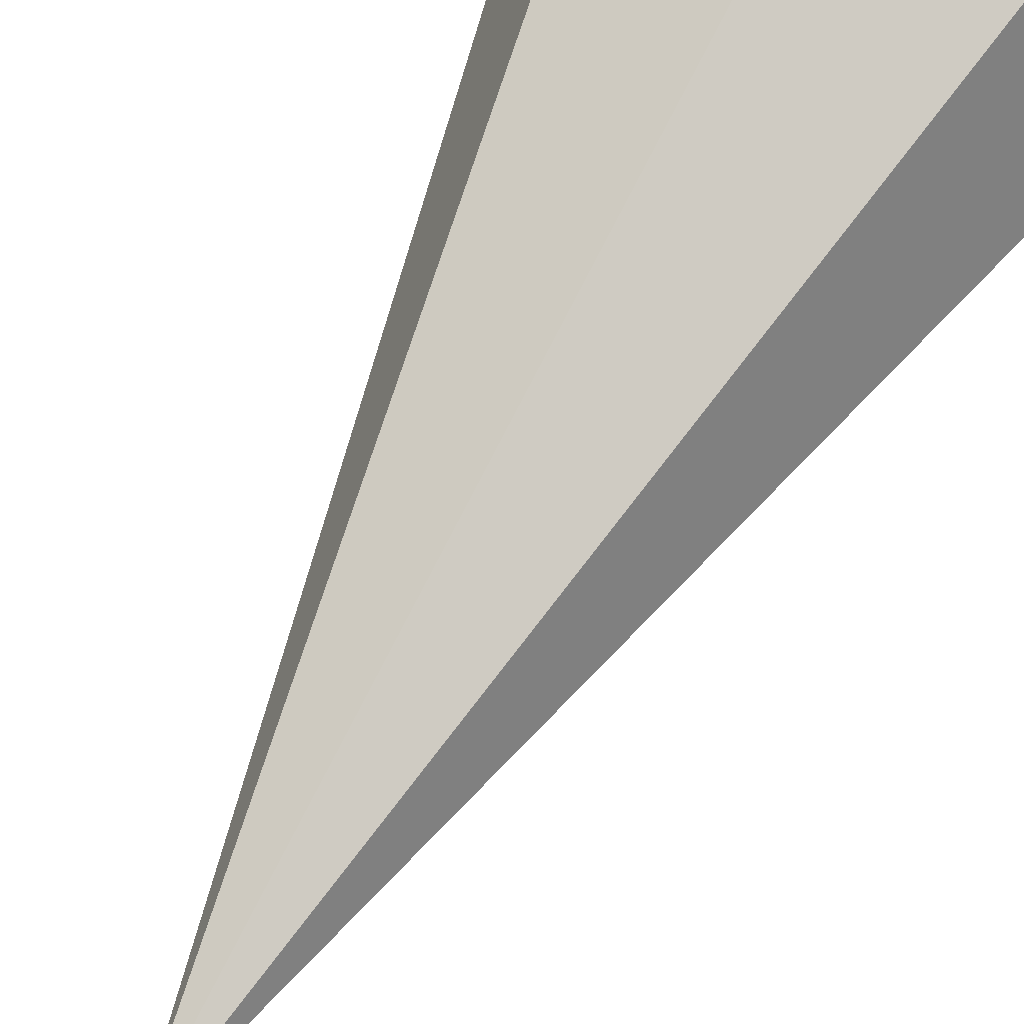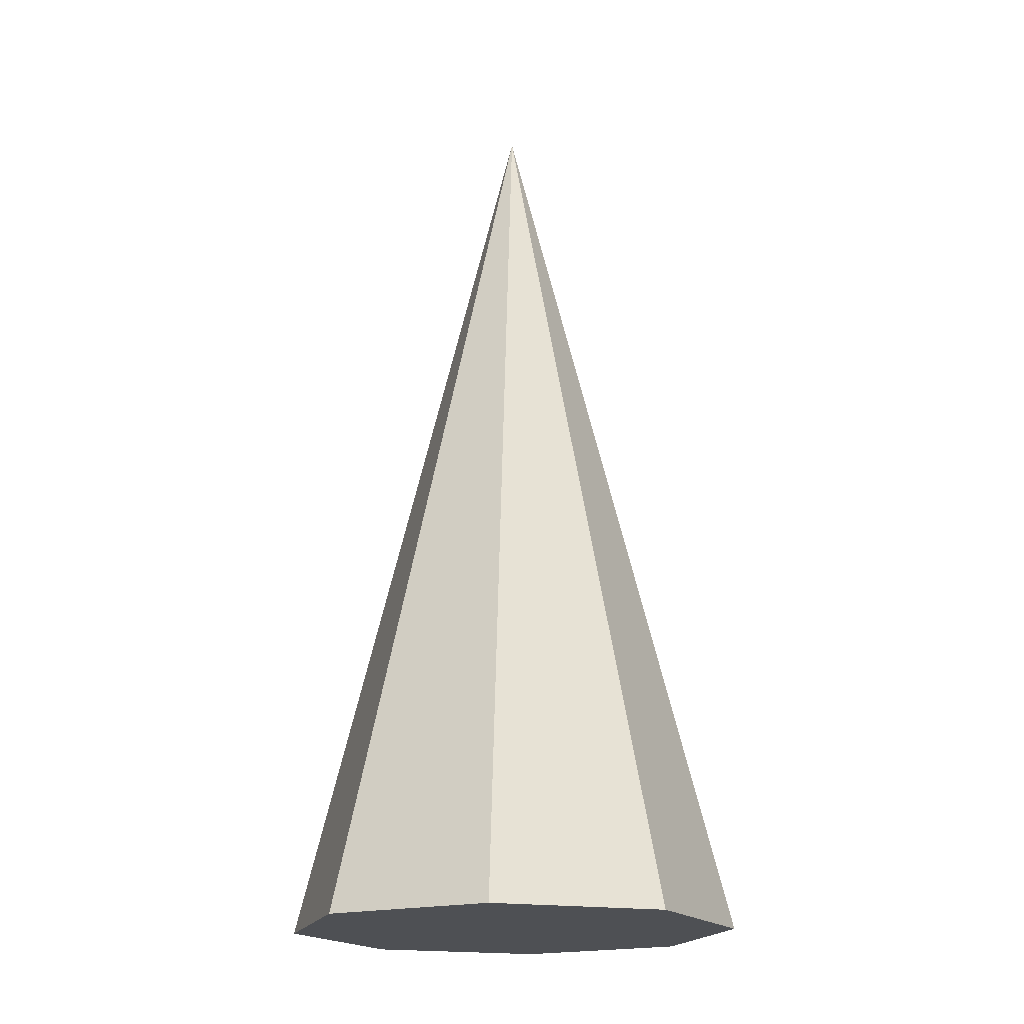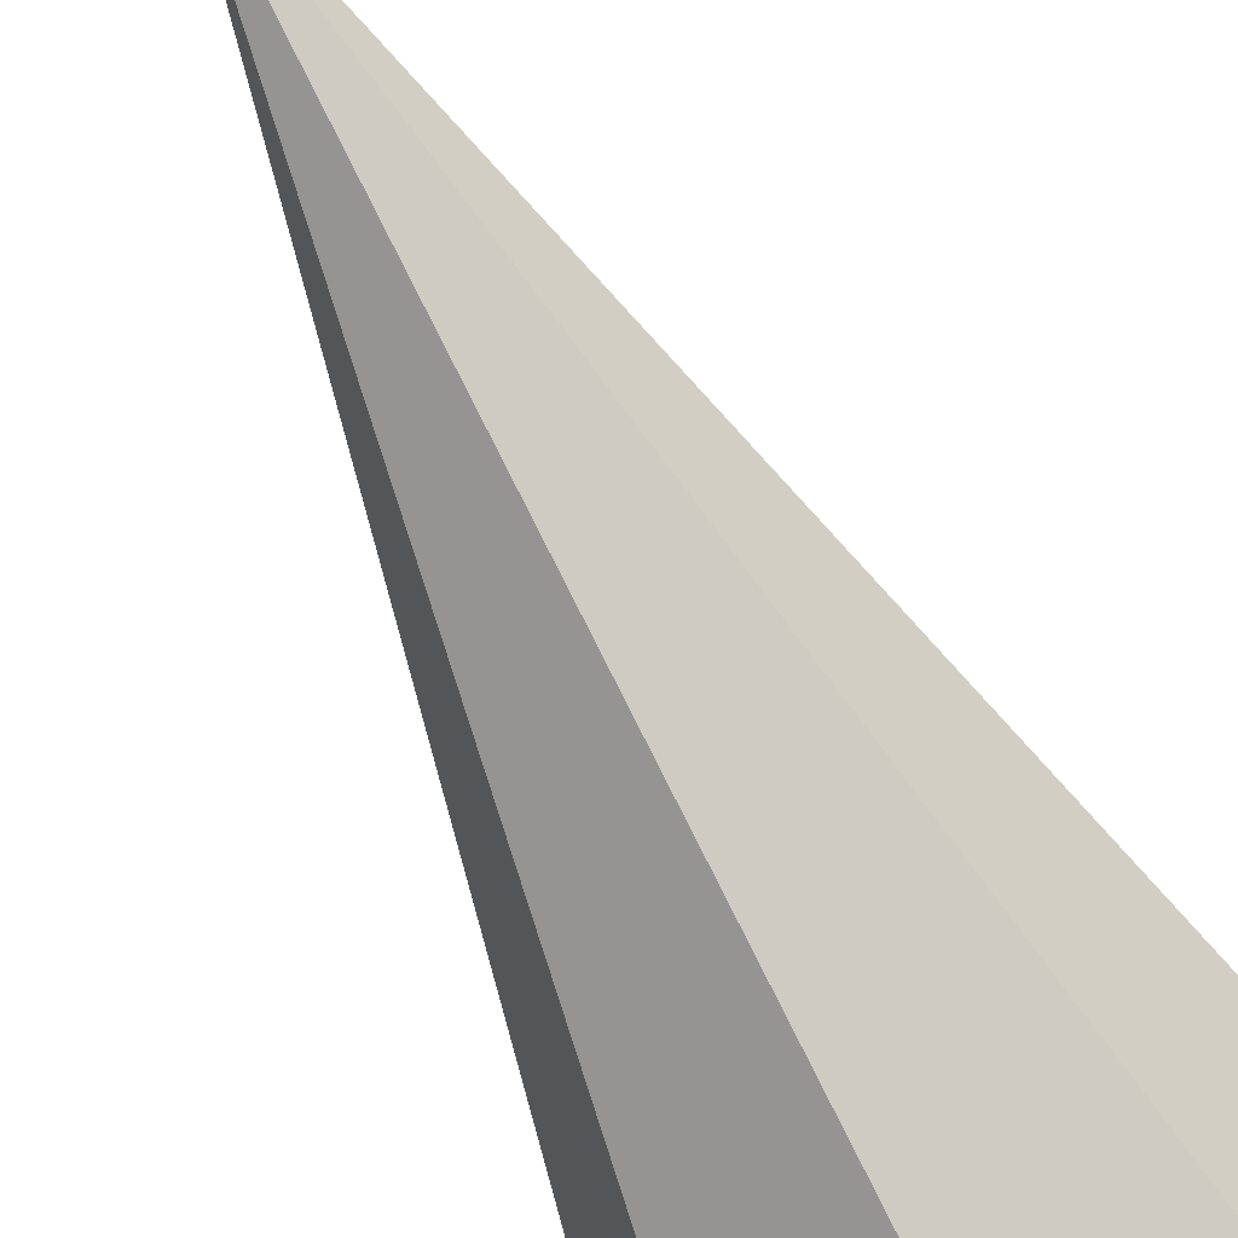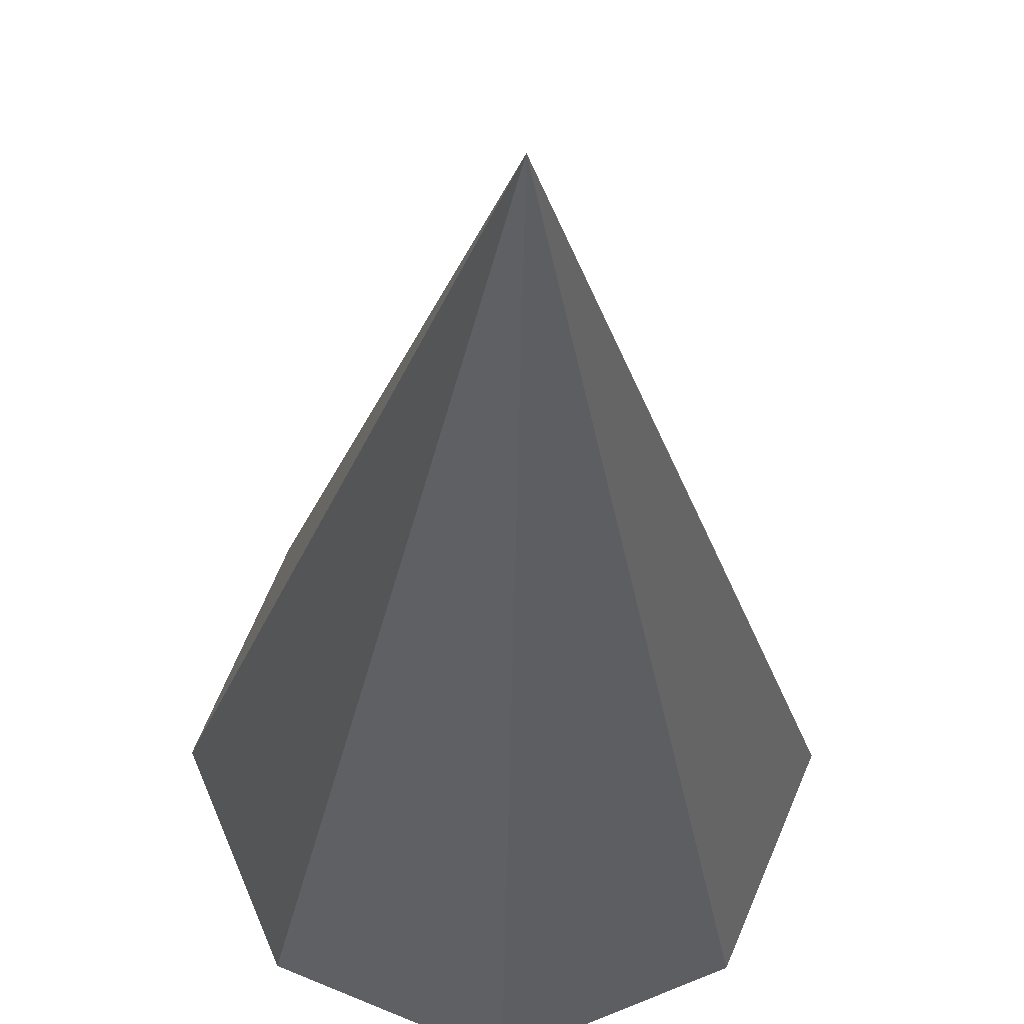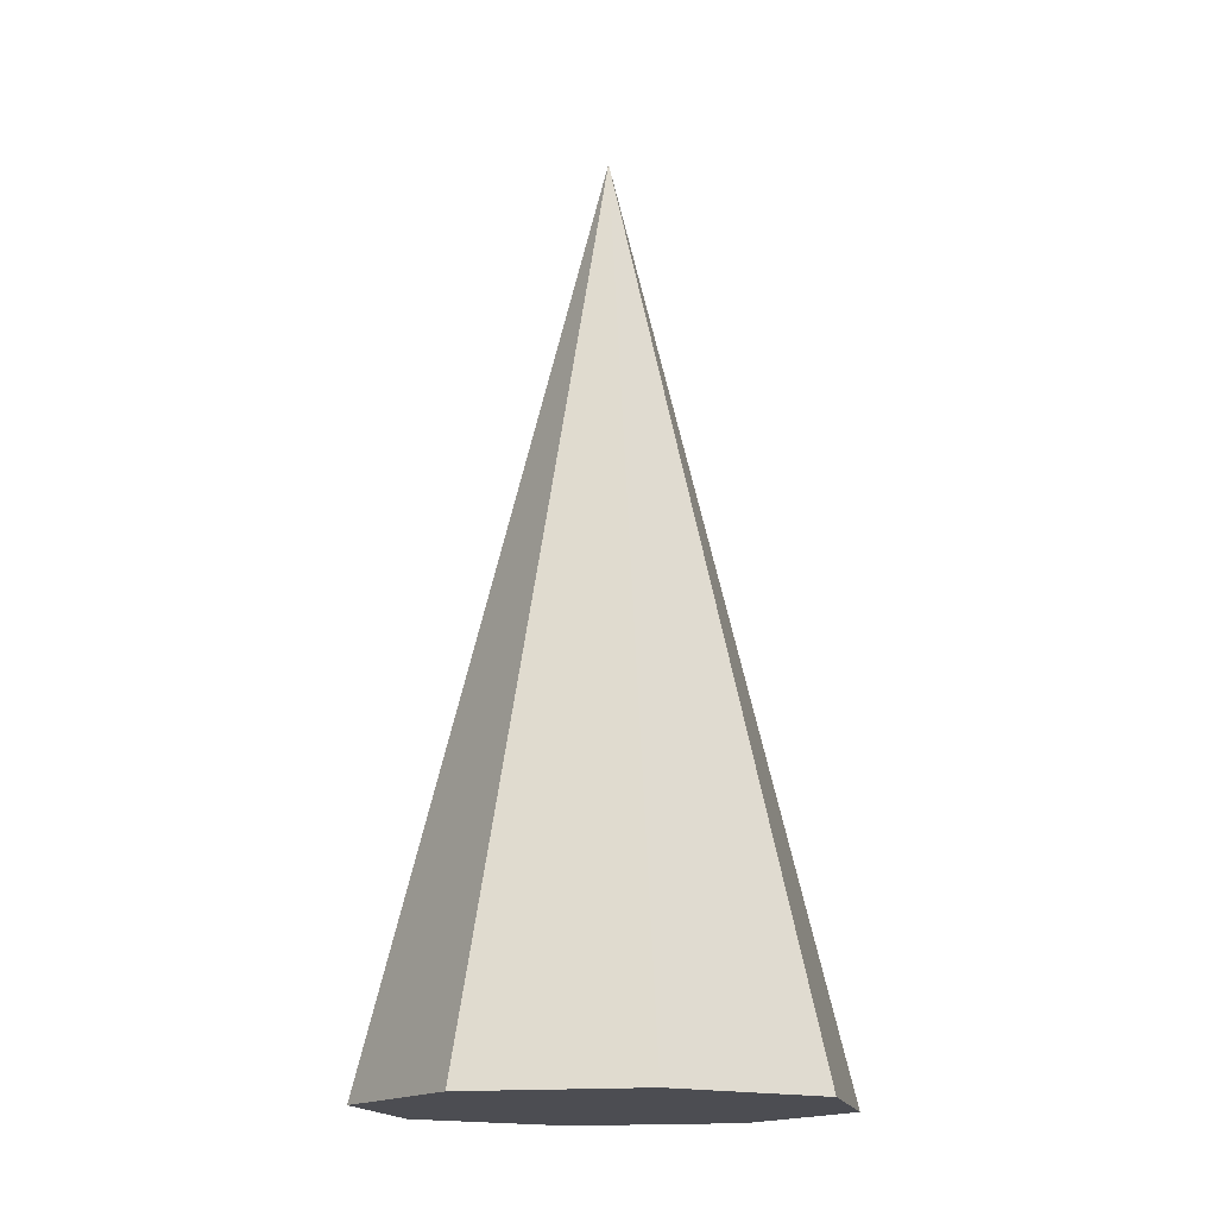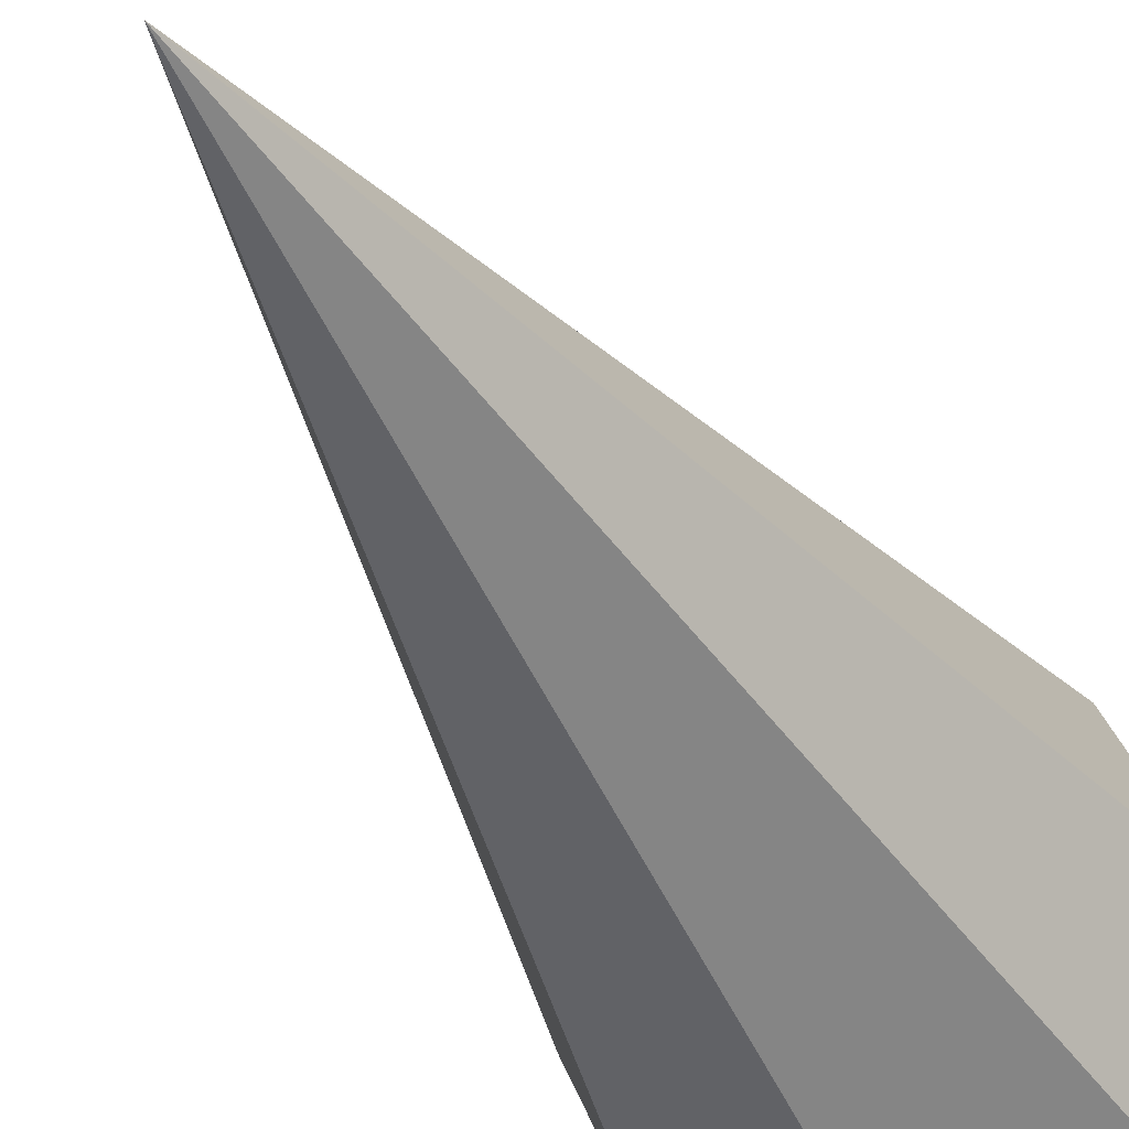
<metadata>
{"format":"obj","ext":"obj","renderer":"f3d","projection":"perspective","resolution":1024,"background":"white","views":[{"elev":61.3,"azim":-152.1,"up":"+Z"},{"elev":-18.6,"azim":-174.6,"up":"+Y"},{"elev":-72.9,"azim":-152.1,"up":"+Z"},{"elev":-23.0,"azim":179.1,"up":"+Z"},{"elev":-16.3,"azim":-100.2,"up":"+Y"},{"elev":-39.4,"azim":-153.9,"up":"+Z"}]}
</metadata>
<code>
g pCone1
v 0.3536 -1 -0.3536
v -0 1 0
v -0 -1 -0.5
v -0 -1 -0.5
v -0 1 0
v -0.3536 -1 -0.3536
v -0.3536 -1 -0.3536
v -0 1 0
v -0.5 -1 0
v -0.5 -1 0
v -0 1 0
v -0.3536 -1 0.3536
v -0.3536 -1 0.3536
v -0 1 0
v -0 -1 0.5
v -0 -1 0.5
v -0 1 0
v 0.3536 -1 0.3536
v 0.3536 -1 0.3536
v -0 1 0
v 0.5 -1 0
v 0.5 -1 0
v -0 1 0
v 0.3536 -1 -0.3536
v 0.3536 -1 -0.3536
v -0 -1 -0.5
v -0.3536 -1 -0.3536
v 0.5 -1 0
v -0.5 -1 0
v 0.3536 -1 0.3536
v -0.3536 -1 0.3536
v -0 -1 0.5
g pCone1_0
f 3 2 1
f 6 5 4
f 9 8 7
f 12 11 10
f 15 14 13
f 18 17 16
f 21 20 19
f 24 23 22
f 27 26 25
f 25 28 27
f 28 29 27
f 28 30 29
f 30 31 29
f 30 32 31

</code>
